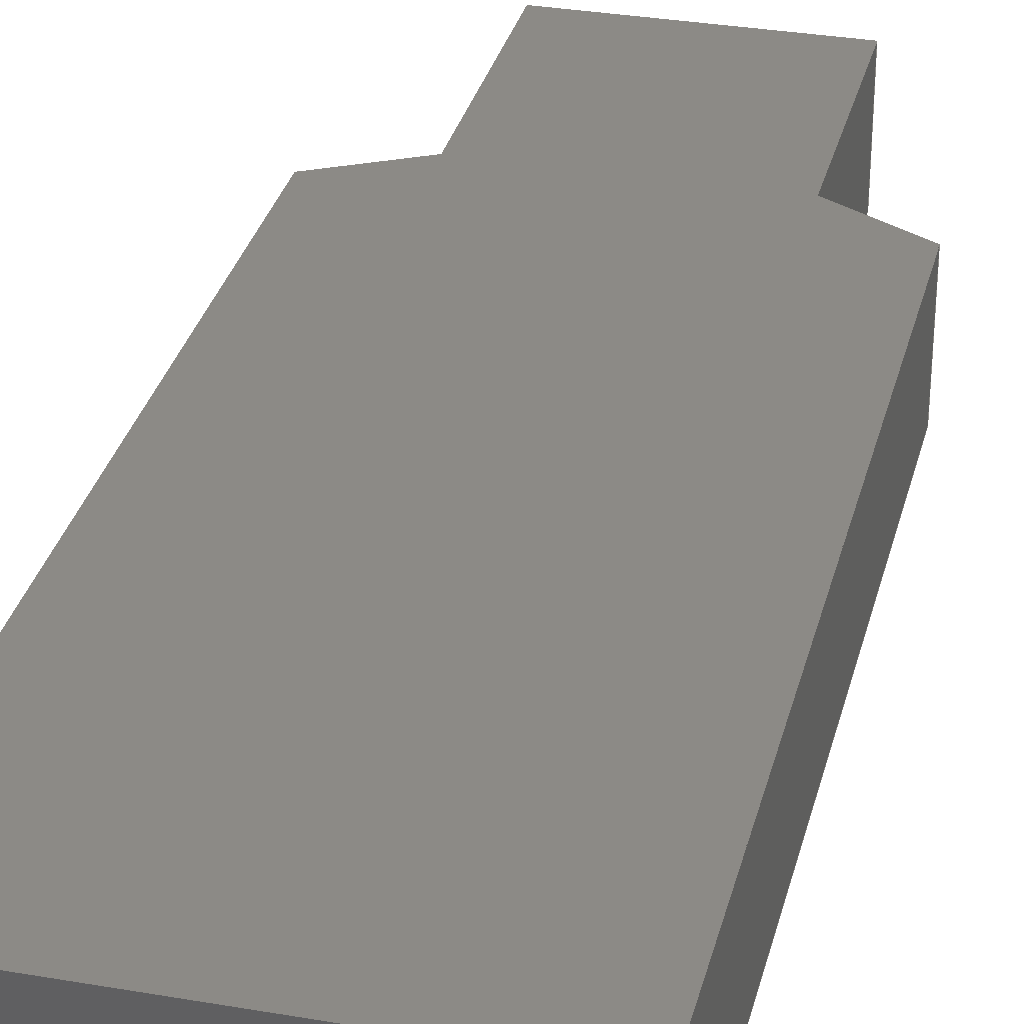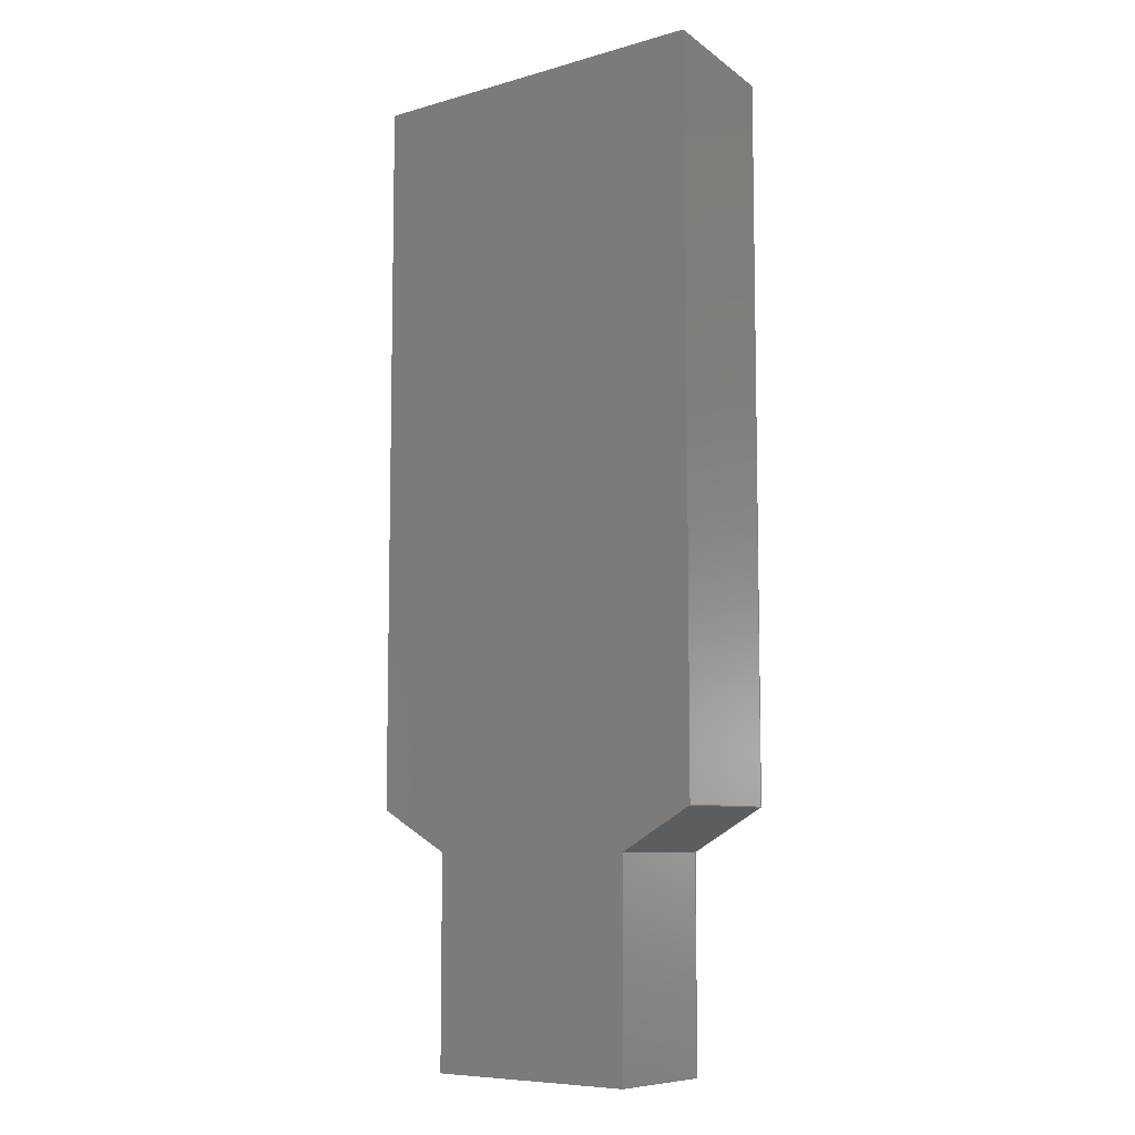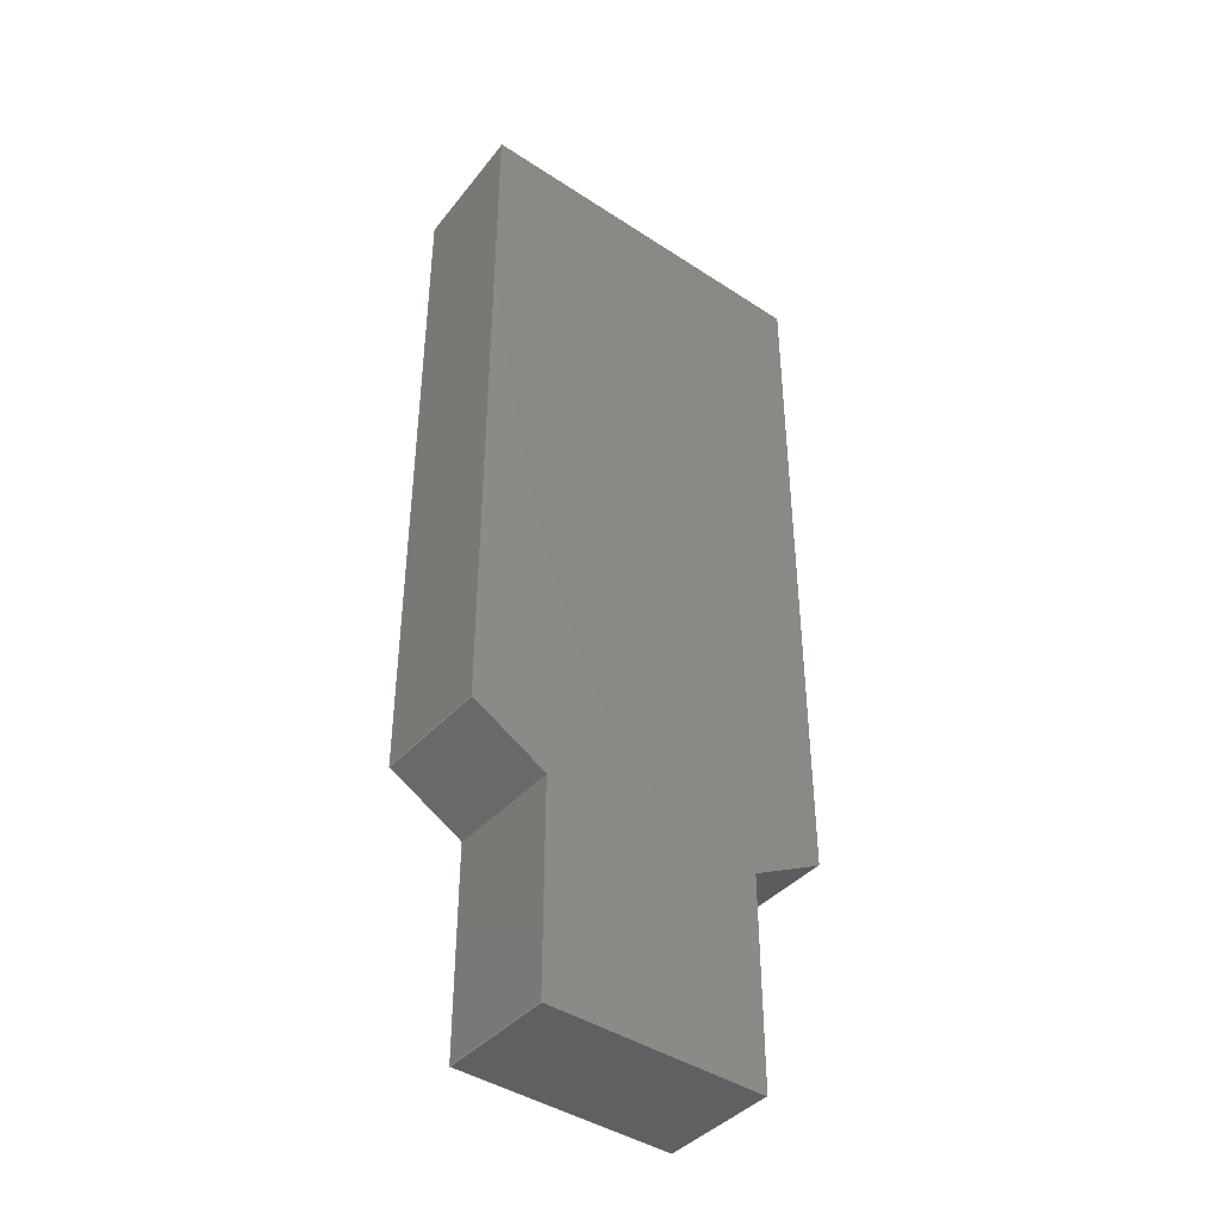
<metadata>
{"format":"step","ext":"step","renderer":"f3d","projection":"perspective","resolution":1024,"background":"white","views":[{"elev":31.9,"azim":-166.3,"up":"+Z"},{"elev":-7.9,"azim":38.4,"up":"+Y"},{"elev":-42.1,"azim":-38.3,"up":"+Y"}]}
</metadata>
<code>
ISO-10303-21;
DATA;
#1=MECHANICAL_DESIGN_GEOMETRIC_PRESENTATION_REPRESENTATION('',(#4),#306);
#2=SHAPE_REPRESENTATION_RELATIONSHIP('SRR','None',#313,#3);
#3=ADVANCED_BREP_SHAPE_REPRESENTATION('',(#5),#305);
#4=STYLED_ITEM('',(#322),#5);
#5=MANIFOLD_SOLID_BREP('Solid1',#182);
#6=FACE_OUTER_BOUND('',#16,.T.);
#7=FACE_OUTER_BOUND('',#17,.T.);
#8=FACE_OUTER_BOUND('',#18,.T.);
#9=FACE_OUTER_BOUND('',#19,.T.);
#10=FACE_OUTER_BOUND('',#20,.T.);
#11=FACE_OUTER_BOUND('',#21,.T.);
#12=FACE_OUTER_BOUND('',#22,.T.);
#13=FACE_OUTER_BOUND('',#23,.T.);
#14=FACE_OUTER_BOUND('',#24,.T.);
#15=FACE_OUTER_BOUND('',#25,.T.);
#16=EDGE_LOOP('',(#114,#115,#116,#117));
#17=EDGE_LOOP('',(#118,#119,#120,#121,#122,#123,#124,#125));
#18=EDGE_LOOP('',(#126,#127,#128,#129));
#19=EDGE_LOOP('',(#130,#131,#132,#133));
#20=EDGE_LOOP('',(#134,#135,#136,#137));
#21=EDGE_LOOP('',(#138,#139,#140,#141));
#22=EDGE_LOOP('',(#142,#143,#144,#145));
#23=EDGE_LOOP('',(#146,#147,#148,#149));
#24=EDGE_LOOP('',(#150,#151,#152,#153));
#25=EDGE_LOOP('',(#154,#155,#156,#157,#158,#159,#160,#161));
#26=LINE('',#256,#50);
#27=LINE('',#258,#51);
#28=LINE('',#260,#52);
#29=LINE('',#261,#53);
#30=LINE('',#264,#54);
#31=LINE('',#266,#55);
#32=LINE('',#268,#56);
#33=LINE('',#270,#57);
#34=LINE('',#272,#58);
#35=LINE('',#274,#59);
#36=LINE('',#275,#60);
#37=LINE('',#278,#61);
#38=LINE('',#279,#62);
#39=LINE('',#282,#63);
#40=LINE('',#284,#64);
#41=LINE('',#285,#65);
#42=LINE('',#288,#66);
#43=LINE('',#289,#67);
#44=LINE('',#292,#68);
#45=LINE('',#293,#69);
#46=LINE('',#296,#70);
#47=LINE('',#297,#71);
#48=LINE('',#299,#72);
#49=LINE('',#301,#73);
#50=VECTOR('',#210,10);
#51=VECTOR('',#211,10);
#52=VECTOR('',#212,10);
#53=VECTOR('',#213,10);
#54=VECTOR('',#216,10.01);
#55=VECTOR('',#217,0.4712);
#56=VECTOR('',#218,3.956);
#57=VECTOR('',#219,2.02);
#58=VECTOR('',#220,3.956);
#59=VECTOR('',#221,0.4712);
#60=VECTOR('',#222,10.01);
#61=VECTOR('',#225,10.01);
#62=VECTOR('',#226,0.635);
#63=VECTOR('',#229,0.6448);
#64=VECTOR('',#230,0.6448);
#65=VECTOR('',#231,2.02);
#66=VECTOR('',#234,0.4712);
#67=VECTOR('',#235,0.635);
#68=VECTOR('',#238,0.635);
#69=VECTOR('',#239,10.01);
#70=VECTOR('',#242,0.4712);
#71=VECTOR('',#243,0.635);
#72=VECTOR('',#246,3.844);
#73=VECTOR('',#249,3.844);
#74=VERTEX_POINT('',#254);
#75=VERTEX_POINT('',#255);
#76=VERTEX_POINT('',#257);
#77=VERTEX_POINT('',#259);
#78=VERTEX_POINT('',#263);
#79=VERTEX_POINT('',#265);
#80=VERTEX_POINT('',#267);
#81=VERTEX_POINT('',#269);
#82=VERTEX_POINT('',#271);
#83=VERTEX_POINT('',#273);
#84=VERTEX_POINT('',#277);
#85=VERTEX_POINT('',#281);
#86=VERTEX_POINT('',#283);
#87=VERTEX_POINT('',#287);
#88=VERTEX_POINT('',#291);
#89=VERTEX_POINT('',#295);
#90=EDGE_CURVE('',#74,#75,#26,.T.);
#91=EDGE_CURVE('',#76,#74,#27,.T.);
#92=EDGE_CURVE('',#77,#76,#28,.T.);
#93=EDGE_CURVE('',#75,#77,#29,.T.);
#94=EDGE_CURVE('',#77,#78,#30,.T.);
#95=EDGE_CURVE('',#78,#79,#31,.T.);
#96=EDGE_CURVE('',#79,#80,#32,.T.);
#97=EDGE_CURVE('',#80,#81,#33,.F.);
#98=EDGE_CURVE('',#81,#82,#34,.T.);
#99=EDGE_CURVE('',#82,#83,#35,.T.);
#100=EDGE_CURVE('',#83,#75,#36,.T.);
#101=EDGE_CURVE('',#84,#76,#37,.T.);
#102=EDGE_CURVE('',#84,#78,#38,.T.);
#103=EDGE_CURVE('',#85,#81,#39,.T.);
#104=EDGE_CURVE('',#86,#80,#40,.T.);
#105=EDGE_CURVE('',#85,#86,#41,.T.);
#106=EDGE_CURVE('',#87,#84,#42,.T.);
#107=EDGE_CURVE('',#87,#79,#43,.T.);
#108=EDGE_CURVE('',#88,#83,#44,.T.);
#109=EDGE_CURVE('',#74,#88,#45,.T.);
#110=EDGE_CURVE('',#88,#89,#46,.T.);
#111=EDGE_CURVE('',#89,#82,#47,.T.);
#112=EDGE_CURVE('',#89,#85,#48,.T.);
#113=EDGE_CURVE('',#86,#87,#49,.T.);
#114=ORIENTED_EDGE('',*,*,#90,.F.);
#115=ORIENTED_EDGE('',*,*,#91,.F.);
#116=ORIENTED_EDGE('',*,*,#92,.F.);
#117=ORIENTED_EDGE('',*,*,#93,.F.);
#118=ORIENTED_EDGE('',*,*,#93,.T.);
#119=ORIENTED_EDGE('',*,*,#94,.T.);
#120=ORIENTED_EDGE('',*,*,#95,.T.);
#121=ORIENTED_EDGE('',*,*,#96,.T.);
#122=ORIENTED_EDGE('',*,*,#97,.T.);
#123=ORIENTED_EDGE('',*,*,#98,.T.);
#124=ORIENTED_EDGE('',*,*,#99,.T.);
#125=ORIENTED_EDGE('',*,*,#100,.T.);
#126=ORIENTED_EDGE('',*,*,#92,.T.);
#127=ORIENTED_EDGE('',*,*,#101,.F.);
#128=ORIENTED_EDGE('',*,*,#102,.T.);
#129=ORIENTED_EDGE('',*,*,#94,.F.);
#130=ORIENTED_EDGE('',*,*,#103,.T.);
#131=ORIENTED_EDGE('',*,*,#97,.F.);
#132=ORIENTED_EDGE('',*,*,#104,.F.);
#133=ORIENTED_EDGE('',*,*,#105,.F.);
#134=ORIENTED_EDGE('',*,*,#106,.F.);
#135=ORIENTED_EDGE('',*,*,#107,.T.);
#136=ORIENTED_EDGE('',*,*,#95,.F.);
#137=ORIENTED_EDGE('',*,*,#102,.F.);
#138=ORIENTED_EDGE('',*,*,#90,.T.);
#139=ORIENTED_EDGE('',*,*,#100,.F.);
#140=ORIENTED_EDGE('',*,*,#108,.F.);
#141=ORIENTED_EDGE('',*,*,#109,.F.);
#142=ORIENTED_EDGE('',*,*,#110,.F.);
#143=ORIENTED_EDGE('',*,*,#108,.T.);
#144=ORIENTED_EDGE('',*,*,#99,.F.);
#145=ORIENTED_EDGE('',*,*,#111,.F.);
#146=ORIENTED_EDGE('',*,*,#112,.F.);
#147=ORIENTED_EDGE('',*,*,#111,.T.);
#148=ORIENTED_EDGE('',*,*,#98,.F.);
#149=ORIENTED_EDGE('',*,*,#103,.F.);
#150=ORIENTED_EDGE('',*,*,#113,.F.);
#151=ORIENTED_EDGE('',*,*,#104,.T.);
#152=ORIENTED_EDGE('',*,*,#96,.F.);
#153=ORIENTED_EDGE('',*,*,#107,.F.);
#154=ORIENTED_EDGE('',*,*,#91,.T.);
#155=ORIENTED_EDGE('',*,*,#109,.T.);
#156=ORIENTED_EDGE('',*,*,#110,.T.);
#157=ORIENTED_EDGE('',*,*,#112,.T.);
#158=ORIENTED_EDGE('',*,*,#105,.T.);
#159=ORIENTED_EDGE('',*,*,#113,.T.);
#160=ORIENTED_EDGE('',*,*,#106,.T.);
#161=ORIENTED_EDGE('',*,*,#101,.T.);
#162=PLANE('',#196);
#163=PLANE('',#197);
#164=PLANE('',#198);
#165=PLANE('',#199);
#166=PLANE('',#200);
#167=PLANE('',#201);
#168=PLANE('',#202);
#169=PLANE('',#203);
#170=PLANE('',#204);
#171=PLANE('',#205);
#172=ADVANCED_FACE('',(#6),#162,.F.);
#173=ADVANCED_FACE('',(#7),#163,.T.);
#174=ADVANCED_FACE('',(#8),#164,.T.);
#175=ADVANCED_FACE('',(#9),#165,.T.);
#176=ADVANCED_FACE('',(#10),#166,.T.);
#177=ADVANCED_FACE('',(#11),#167,.T.);
#178=ADVANCED_FACE('',(#12),#168,.T.);
#179=ADVANCED_FACE('',(#13),#169,.T.);
#180=ADVANCED_FACE('',(#14),#170,.T.);
#181=ADVANCED_FACE('',(#15),#171,.F.);
#182=CLOSED_SHELL('',(#172,#173,#174,#175,#176,#177,#178,#179,#180,#181));
#183=DERIVED_UNIT_ELEMENT(#185,1);
#184=DERIVED_UNIT_ELEMENT(#308,3);
#185=(
MASS_UNIT()
NAMED_UNIT(*)
SI_UNIT($,.GRAM.)
);
#186=DERIVED_UNIT((#183,#184));
#187=MEASURE_REPRESENTATION_ITEM('density measure',
POSITIVE_RATIO_MEASURE(1),#186);
#188=PROPERTY_DEFINITION_REPRESENTATION(#193,#190);
#189=PROPERTY_DEFINITION_REPRESENTATION(#194,#191);
#190=REPRESENTATION('material name',(#192),#305);
#191=REPRESENTATION('density',(#187),#305);
#192=DESCRIPTIVE_REPRESENTATION_ITEM('Generic','Generic');
#193=PROPERTY_DEFINITION('material property','material name',#315);
#194=PROPERTY_DEFINITION('material property','density of part',#315);
#195=AXIS2_PLACEMENT_3D('placement',#252,#206,#207);
#196=AXIS2_PLACEMENT_3D('',#253,#208,#209);
#197=AXIS2_PLACEMENT_3D('',#262,#214,#215);
#198=AXIS2_PLACEMENT_3D('',#276,#223,#224);
#199=AXIS2_PLACEMENT_3D('',#280,#227,#228);
#200=AXIS2_PLACEMENT_3D('',#286,#232,#233);
#201=AXIS2_PLACEMENT_3D('',#290,#236,#237);
#202=AXIS2_PLACEMENT_3D('',#294,#240,#241);
#203=AXIS2_PLACEMENT_3D('',#298,#244,#245);
#204=AXIS2_PLACEMENT_3D('',#300,#247,#248);
#205=AXIS2_PLACEMENT_3D('',#302,#250,#251);
#206=DIRECTION('axis',(0,0,1));
#207=DIRECTION('refdir',(1,0,0));
#208=DIRECTION('center_axis',(4.319e-63,1,-2.465e-32));
#209=DIRECTION('ref_axis',(-1.752e-31,2.465e-32,1));
#210=DIRECTION('',(-1.752e-31,2.465e-32,1));
#211=DIRECTION('',(-1,0,-1.752e-31));
#212=DIRECTION('',(1.752e-31,-2.465e-32,-1));
#213=DIRECTION('',(1,0,1.752e-31));
#214=DIRECTION('center_axis',(-1.752e-31,2.465e-32,
1));
#215=DIRECTION('ref_axis',(1,0,1.752e-31));
#216=DIRECTION('',(4.319e-63,1,-2.465e-32));
#217=DIRECTION('',(0.8754,0.4834,1.414e-31));
#218=DIRECTION('',(4.319e-63,1,-2.465e-32));
#219=DIRECTION('',(1,0,1.752e-31));
#220=DIRECTION('',(5.886e-16,-1,2.465e-32));
#221=DIRECTION('',(0.8754,-0.4834,1.653e-31));
#222=DIRECTION('',(-1.708e-14,-1,2.465e-32));
#223=DIRECTION('center_axis',(1,0,1.752e-31));
#224=DIRECTION('ref_axis',(4.319e-63,1,-2.465e-32));
#225=DIRECTION('',(-4.319e-63,-1,2.465e-32));
#226=DIRECTION('',(-1.752e-31,2.465e-32,1));
#227=DIRECTION('center_axis',(3.042e-32,0.9848,-0.1736));
#228=DIRECTION('ref_axis',(1.725e-31,-0.1736,-0.9848));
#229=DIRECTION('',(-1.022e-16,0.1736,0.9848));
#230=DIRECTION('',(-1.725e-31,0.1736,0.9848));
#231=DIRECTION('',(1,0,1.752e-31));
#232=DIRECTION('center_axis',(0.4834,-0.8754,1.063e-31));
#233=DIRECTION('ref_axis',(0.8754,0.4834,1.414e-31));
#234=DIRECTION('',(-0.8754,-0.4834,-1.414e-31));
#235=DIRECTION('',(-1.752e-31,2.465e-32,1));
#236=DIRECTION('center_axis',(-1,1.708e-14,-1.752e-31));
#237=DIRECTION('ref_axis',(-1.708e-14,-1,2.465e-32));
#238=DIRECTION('',(-1.752e-31,2.465e-32,1));
#239=DIRECTION('',(1.708e-14,1,-2.465e-32));
#240=DIRECTION('center_axis',(-0.4834,-0.8754,-6.311e-32));
#241=DIRECTION('ref_axis',(0.8754,-0.4834,1.653e-31));
#242=DIRECTION('',(-0.8754,0.4834,-1.653e-31));
#243=DIRECTION('',(-1.752e-31,2.465e-32,1));
#244=DIRECTION('center_axis',(-1,-5.886e-16,-1.752e-31));
#245=DIRECTION('ref_axis',(5.886e-16,-1,2.465e-32));
#246=DIRECTION('',(-5.886e-16,1,-2.465e-32));
#247=DIRECTION('center_axis',(1,0,1.752e-31));
#248=DIRECTION('ref_axis',(4.319e-63,1,-2.465e-32));
#249=DIRECTION('',(-4.319e-63,-1,2.465e-32));
#250=DIRECTION('center_axis',(-1.752e-31,2.465e-32,
1));
#251=DIRECTION('ref_axis',(1,0,1.752e-31));
#252=CARTESIAN_POINT('',(0,0,0));
#253=CARTESIAN_POINT('Origin',(5.479,-5.15,0.3603));
#254=CARTESIAN_POINT('',(-0.5975,-5.15,2.228e-32));
#255=CARTESIAN_POINT('',(-0.5975,-5.15,0.635));
#256=CARTESIAN_POINT('',(-0.5975,-5.15,0.1802));
#257=CARTESIAN_POINT('',(0.5975,-5.15,2.316e-31));
#258=CARTESIAN_POINT('',(2.74,-5.15,6.069e-31));
#259=CARTESIAN_POINT('',(0.5975,-5.15,0.635));
#260=CARTESIAN_POINT('',(0.5975,-5.15,0.1802));
#261=CARTESIAN_POINT('',(2.74,-5.15,0.635));
#262=CARTESIAN_POINT('Origin',(2.887e-14,-7.117,0.635));
#263=CARTESIAN_POINT('',(0.5975,-4,0.635));
#264=CARTESIAN_POINT('',(0.5975,-4,0.635));
#265=CARTESIAN_POINT('',(1.01,-3.772,0.635));
#266=CARTESIAN_POINT('',(1.01,-3.772,0.635));
#267=CARTESIAN_POINT('',(1.01,0.1834,0.635));
#268=CARTESIAN_POINT('',(1.01,1.565e-32,0.635));
#269=CARTESIAN_POINT('',(-1.01,0.1834,0.635));
#270=CARTESIAN_POINT('',(0.505,0.1834,0.635));
#271=CARTESIAN_POINT('',(-1.01,-3.772,0.635));
#272=CARTESIAN_POINT('',(-1.01,0.02799,0.635));
#273=CARTESIAN_POINT('',(-0.5975,-4,0.635));
#274=CARTESIAN_POINT('',(-0.5975,-4,0.635));
#275=CARTESIAN_POINT('',(-0.5975,-14.01,0.635));
#276=CARTESIAN_POINT('Origin',(0.5975,-14.01,4.5e-31));
#277=CARTESIAN_POINT('',(0.5975,-4,2.033e-31));
#278=CARTESIAN_POINT('',(0.5975,-4,2.033e-31));
#279=CARTESIAN_POINT('',(0.5975,-4,2.033e-31));
#280=CARTESIAN_POINT('Origin',(1.01,0.1812,0.6228));
#281=CARTESIAN_POINT('',(-1.01,0.07141,-1.787e-31));
#282=CARTESIAN_POINT('',(-1.01,0.1532,0.464));
#283=CARTESIAN_POINT('',(1.01,0.07141,1.752e-31));
#284=CARTESIAN_POINT('',(1.01,0.06926,-0.01221));
#285=CARTESIAN_POINT('',(0.505,0.07141,8.671e-32));
#286=CARTESIAN_POINT('Origin',(0.5975,-4,2.033e-31));
#287=CARTESIAN_POINT('',(1.01,-3.772,2.699e-31));
#288=CARTESIAN_POINT('',(1.01,-3.772,2.699e-31));
#289=CARTESIAN_POINT('',(1.01,-3.772,2.699e-31));
#290=CARTESIAN_POINT('Origin',(-0.5975,-4,-6.07e-33));
#291=CARTESIAN_POINT('',(-0.5975,-4,-6.07e-33));
#292=CARTESIAN_POINT('',(-0.5975,-4,-6.07e-33));
#293=CARTESIAN_POINT('',(-0.5975,-14.01,2.407e-31));
#294=CARTESIAN_POINT('Origin',(-1.01,-3.772,-8.395e-32));
#295=CARTESIAN_POINT('',(-1.01,-3.772,-8.395e-32));
#296=CARTESIAN_POINT('',(-0.5975,-4,-6.07e-33));
#297=CARTESIAN_POINT('',(-1.01,-3.772,-8.395e-32));
#298=CARTESIAN_POINT('Origin',(-1.01,0,-1.769e-31));
#299=CARTESIAN_POINT('',(-1.01,-3.772,-8.395e-32));
#300=CARTESIAN_POINT('Origin',(1.01,-3.772,2.699e-31));
#301=CARTESIAN_POINT('',(1.01,0,1.769e-31));
#302=CARTESIAN_POINT('Origin',(2.887e-14,-7.117,1.754e-31));
#303=UNCERTAINTY_MEASURE_WITH_UNIT(LENGTH_MEASURE(0.01),#307,
'DISTANCE_ACCURACY_VALUE',
'Maximum model space distance between geometric entities at asserted c
onnectivities');
#304=UNCERTAINTY_MEASURE_WITH_UNIT(LENGTH_MEASURE(0.01),#307,
'DISTANCE_ACCURACY_VALUE',
'Maximum model space distance between geometric entities at asserted c
onnectivities');
#305=(
GEOMETRIC_REPRESENTATION_CONTEXT(3)
GLOBAL_UNCERTAINTY_ASSIGNED_CONTEXT((#303))
GLOBAL_UNIT_ASSIGNED_CONTEXT((#307,#309,#310))
REPRESENTATION_CONTEXT('','3D')
);
#306=(
GEOMETRIC_REPRESENTATION_CONTEXT(3)
GLOBAL_UNCERTAINTY_ASSIGNED_CONTEXT((#304))
GLOBAL_UNIT_ASSIGNED_CONTEXT((#307,#309,#310))
REPRESENTATION_CONTEXT('','3D')
);
#307=(
LENGTH_UNIT()
NAMED_UNIT(*)
SI_UNIT(.MILLI.,.METRE.)
);
#308=(
LENGTH_UNIT()
NAMED_UNIT(*)
SI_UNIT(.CENTI.,.METRE.)
);
#309=(
NAMED_UNIT(*)
PLANE_ANGLE_UNIT()
SI_UNIT($,.RADIAN.)
);
#310=(
NAMED_UNIT(*)
SI_UNIT($,.STERADIAN.)
SOLID_ANGLE_UNIT()
);
#311=SHAPE_DEFINITION_REPRESENTATION(#312,#313);
#312=PRODUCT_DEFINITION_SHAPE('',$,#315);
#313=SHAPE_REPRESENTATION('',(#195),#305);
#314=PRODUCT_DEFINITION_CONTEXT('part definition',#319,'design');
#315=PRODUCT_DEFINITION('PG-TO247-3-901_EXPOSED_LEAD_1',
'PG-TO247-3-901_EXPOSED_LEAD_1',#316,#314);
#316=PRODUCT_DEFINITION_FORMATION('',$,#321);
#317=PRODUCT_RELATED_PRODUCT_CATEGORY('PG-TO247-3-901_EXPOSED_LEAD_1',
'PG-TO247-3-901_EXPOSED_LEAD_1',(#321));
#318=APPLICATION_PROTOCOL_DEFINITION('international standard',
'automotive_design',2009,#319);
#319=APPLICATION_CONTEXT(
'Core Data for Automotive Mechanical Design Process');
#320=PRODUCT_CONTEXT('part definition',#319,'mechanical');
#321=PRODUCT('PG-TO247-3-901_EXPOSED_LEAD_1',
'PG-TO247-3-901_EXPOSED_LEAD_1',$,(#320));
#322=PRESENTATION_STYLE_ASSIGNMENT((#323));
#323=SURFACE_STYLE_USAGE(.BOTH.,#326);
#324=SURFACE_STYLE_RENDERING_WITH_PROPERTIES($,#330,(#325));
#325=SURFACE_STYLE_TRANSPARENT(0);
#326=SURFACE_SIDE_STYLE('',(#327,#324));
#327=SURFACE_STYLE_FILL_AREA(#328);
#328=FILL_AREA_STYLE('',(#329));
#329=FILL_AREA_STYLE_COLOUR('',#330);
#330=COLOUR_RGB('',0.749,0.749,0.749);
ENDSEC;
END-ISO-10303-21;

</code>
